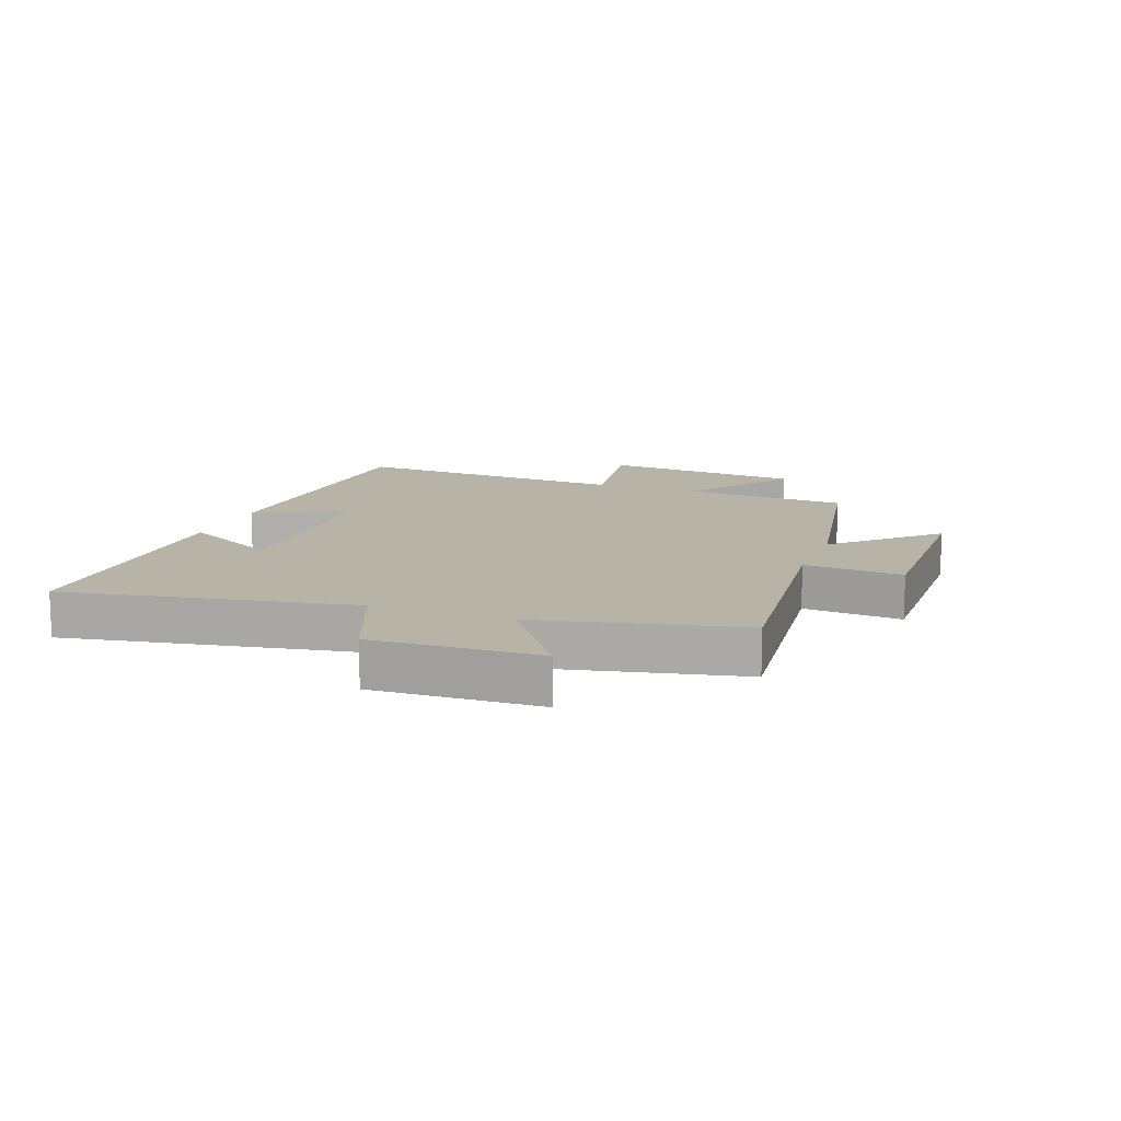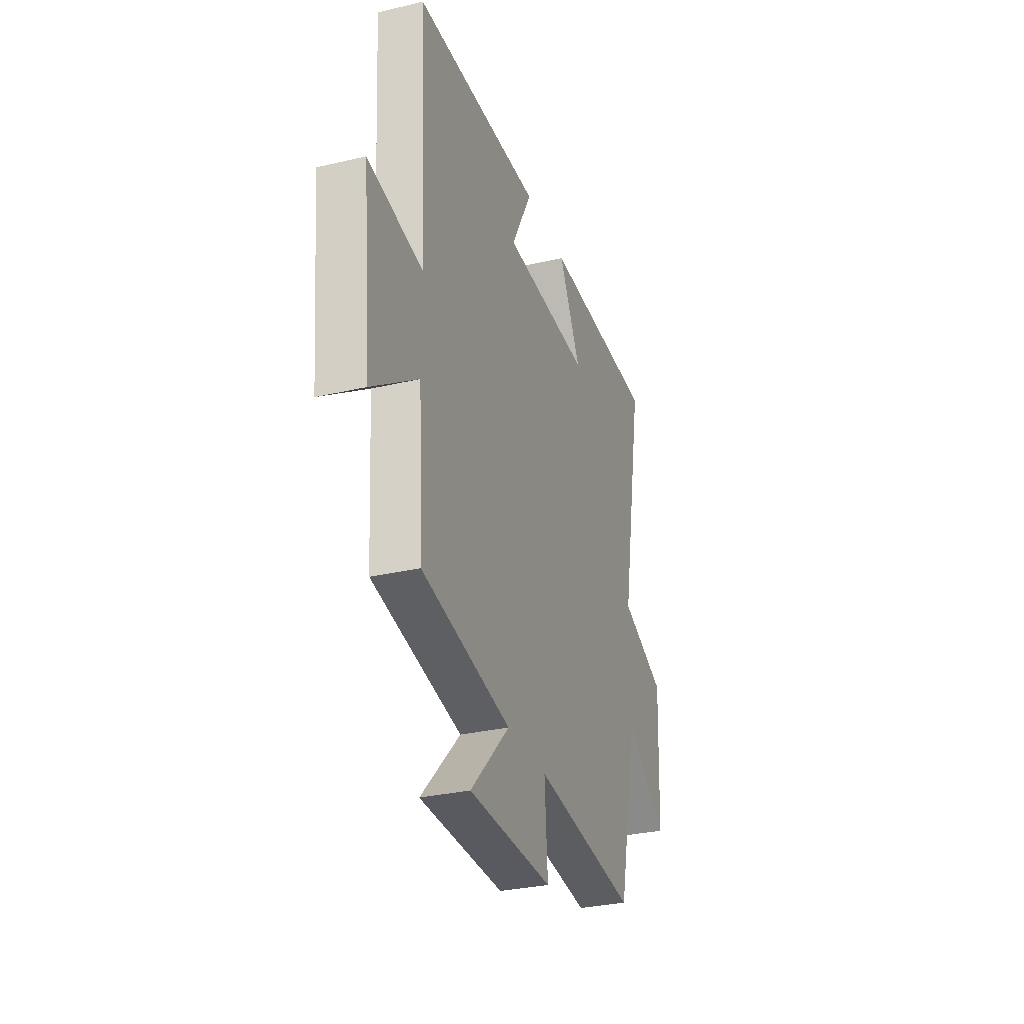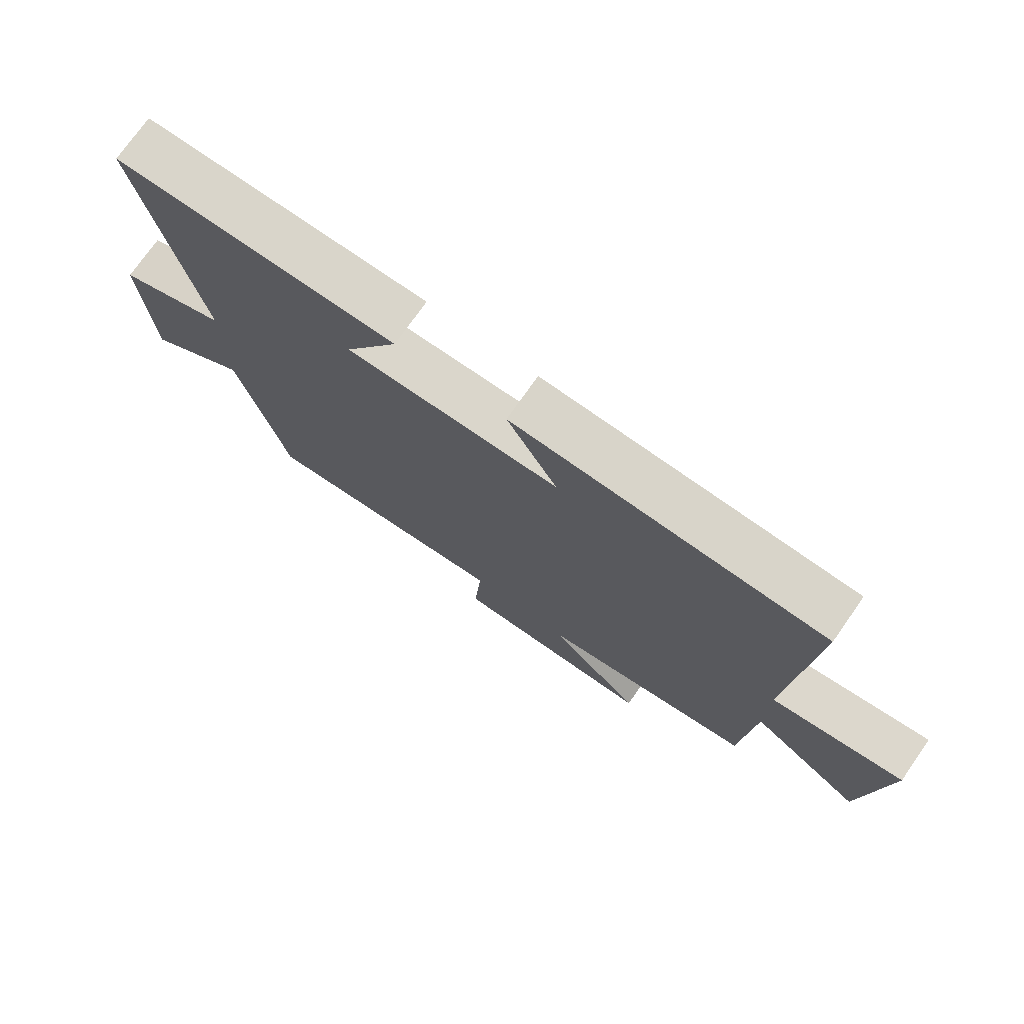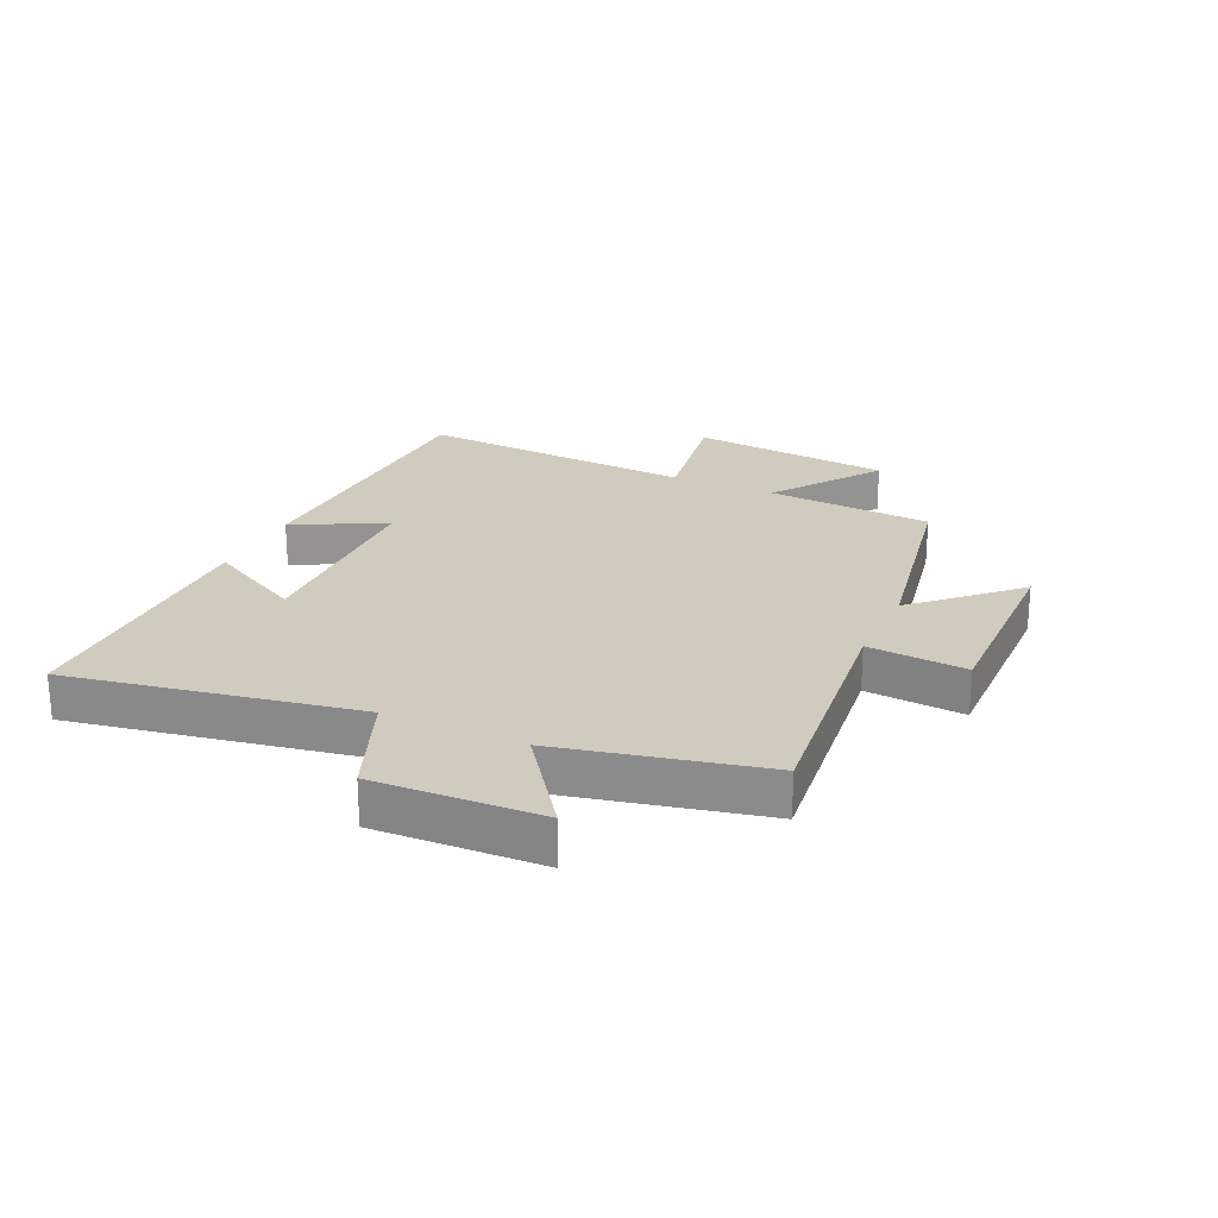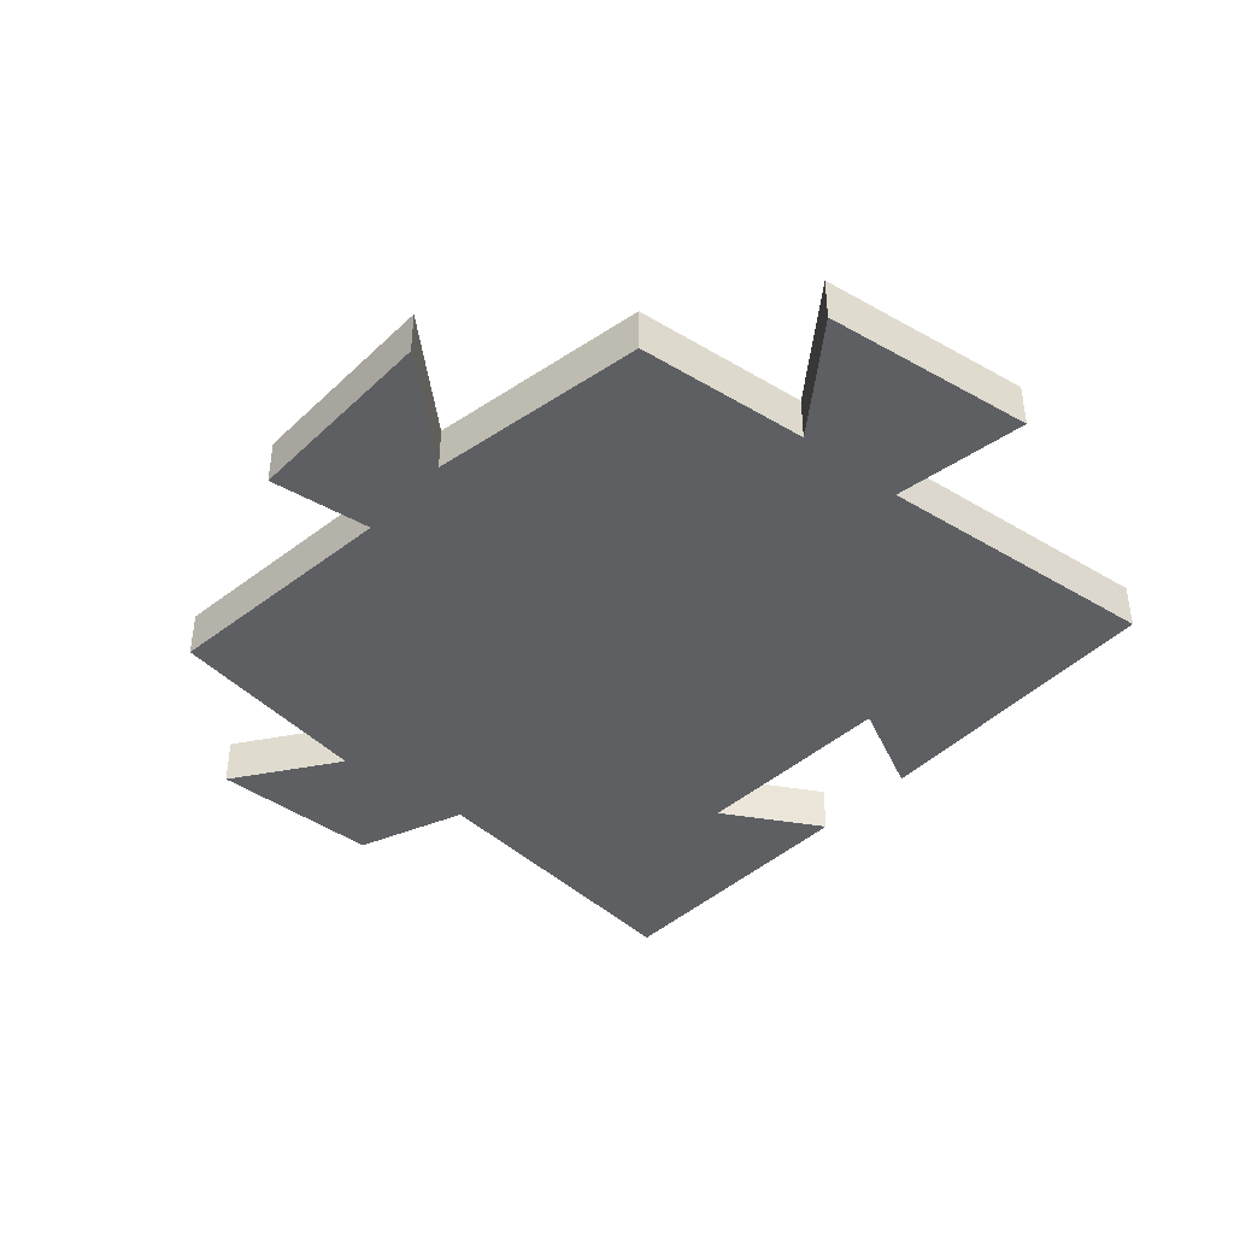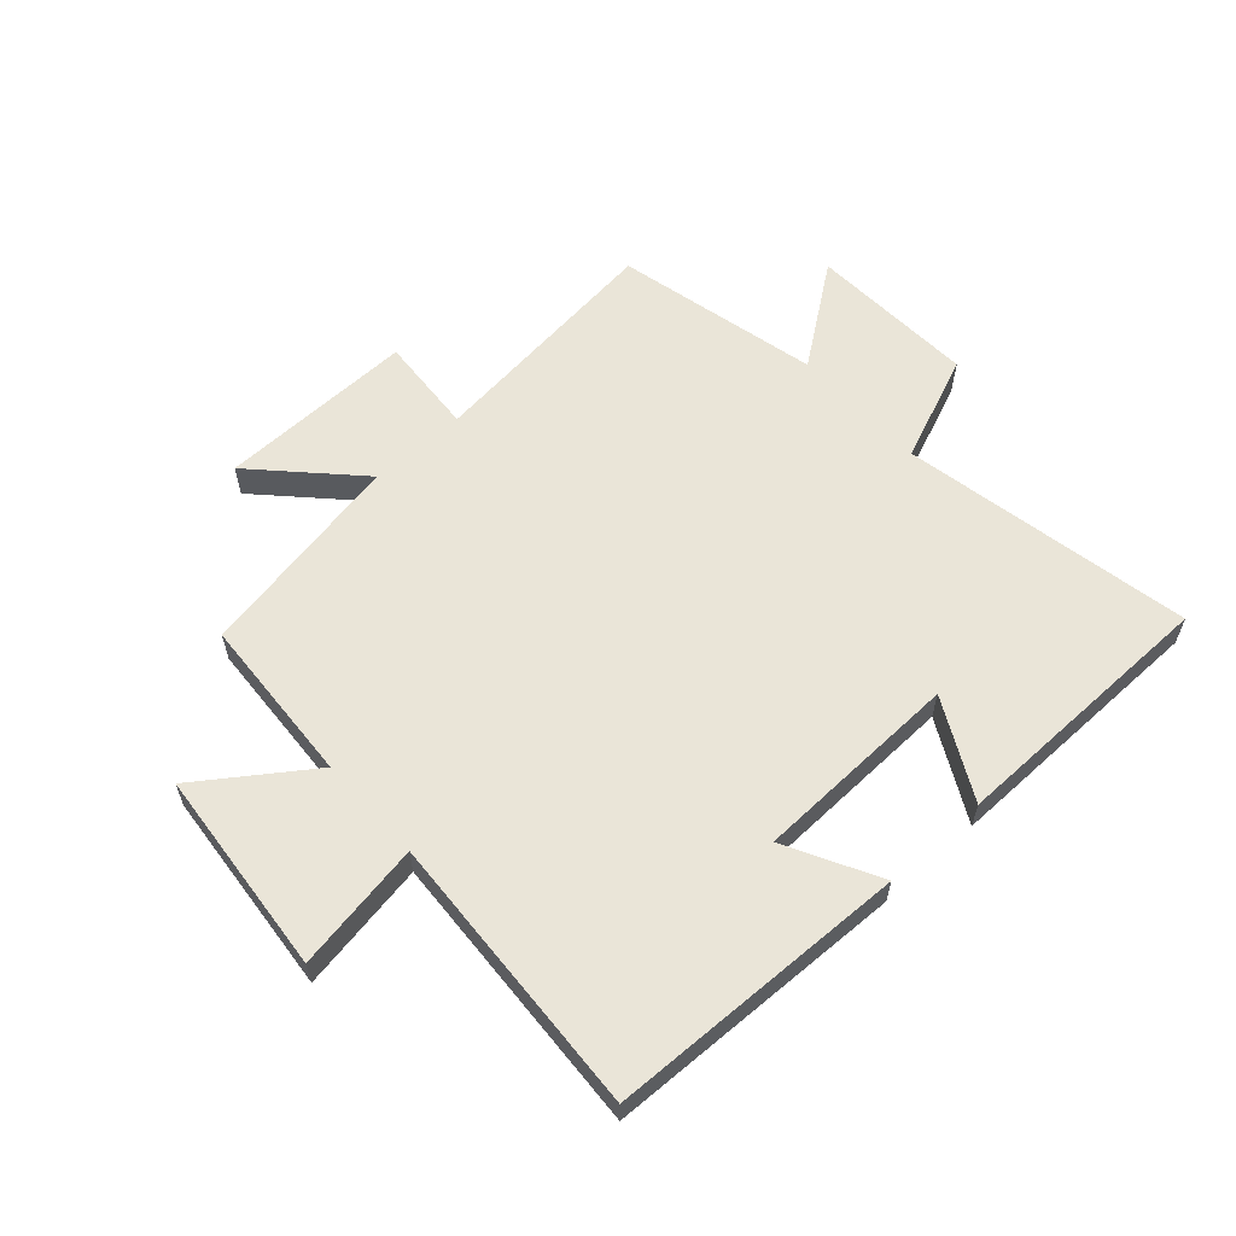
<metadata>
{"format":"obj","ext":"obj","renderer":"f3d","projection":"perspective","resolution":1024,"background":"white","views":[{"elev":12.7,"azim":110.7,"up":"+Y"},{"elev":-30.9,"azim":-71.4,"up":"+Z"},{"elev":74.7,"azim":-144.9,"up":"+Z"},{"elev":23.5,"azim":114.9,"up":"+Y"},{"elev":-40.0,"azim":-130.0,"up":"+Y"},{"elev":59.5,"azim":-42.1,"up":"+Y"}]}
</metadata>
<code>
v -0.483 0.07 -0.435
v -0.5 0.07 -0.158
v -0.679 0.07 -0.285
v -0.711 0.07 0.053
v -0.5 0.07 0.018
v -0.527 0.07 0.485
v -0.034 0.07 0.5
v -0.114 0.07 0.348
v 0.226 0.07 0.338
v 0.14 0.07 0.5
v 0.588 0.07 0.495
v 0.5 0.07 0.018
v 0.675 0.07 -0.053
v 0.663 0.07 -0.329
v 0.5 0.07 -0.21
v 0.424 0.07 -0.546
v 0.023 0.07 -0.5
v 0.035 0.07 -0.664
v -0.289 0.07 -0.658
v -0.137 0.07 -0.5
v -0.483 0 -0.435
v -0.5 0 -0.158
v -0.679 0 -0.285
v -0.711 0 0.053
v -0.5 0 0.018
v -0.527 0 0.485
v -0.034 0 0.5
v -0.114 0 0.348
v 0.226 0 0.338
v 0.14 0 0.5
v 0.588 0 0.495
v 0.5 0 0.018
v 0.675 0 -0.053
v 0.663 0 -0.329
v 0.5 0 -0.21
v 0.424 0 -0.546
v 0.023 0 -0.5
v 0.035 0 -0.664
v -0.289 0 -0.658
v -0.137 0 -0.5
f 17 18 19 20
f 17 20 1 2
f 15 16 17 2
f 12 13 14 15
f 12 15 2
f 9 10 11 12
f 8 9 12 2
f 5 6 7 8
f 5 8 2 3
f 3 4 5
f 40 39 38 37
f 22 21 40 37
f 22 37 36 35
f 35 34 33 32
f 22 35 32
f 32 31 30 29
f 22 32 29 28
f 28 27 26 25
f 23 22 28 25
f 25 24 23
f 1 21 22 2
f 2 22 23 3
f 3 23 24 4
f 4 24 25 5
f 5 25 26 6
f 6 26 27 7
f 7 27 28 8
f 8 28 29 9
f 9 29 30 10
f 10 30 31 11
f 11 31 32 12
f 12 32 33 13
f 13 33 34 14
f 14 34 35 15
f 15 35 36 16
f 16 36 37 17
f 17 37 38 18
f 18 38 39 19
f 19 39 40 20
f 20 40 21 1

</code>
